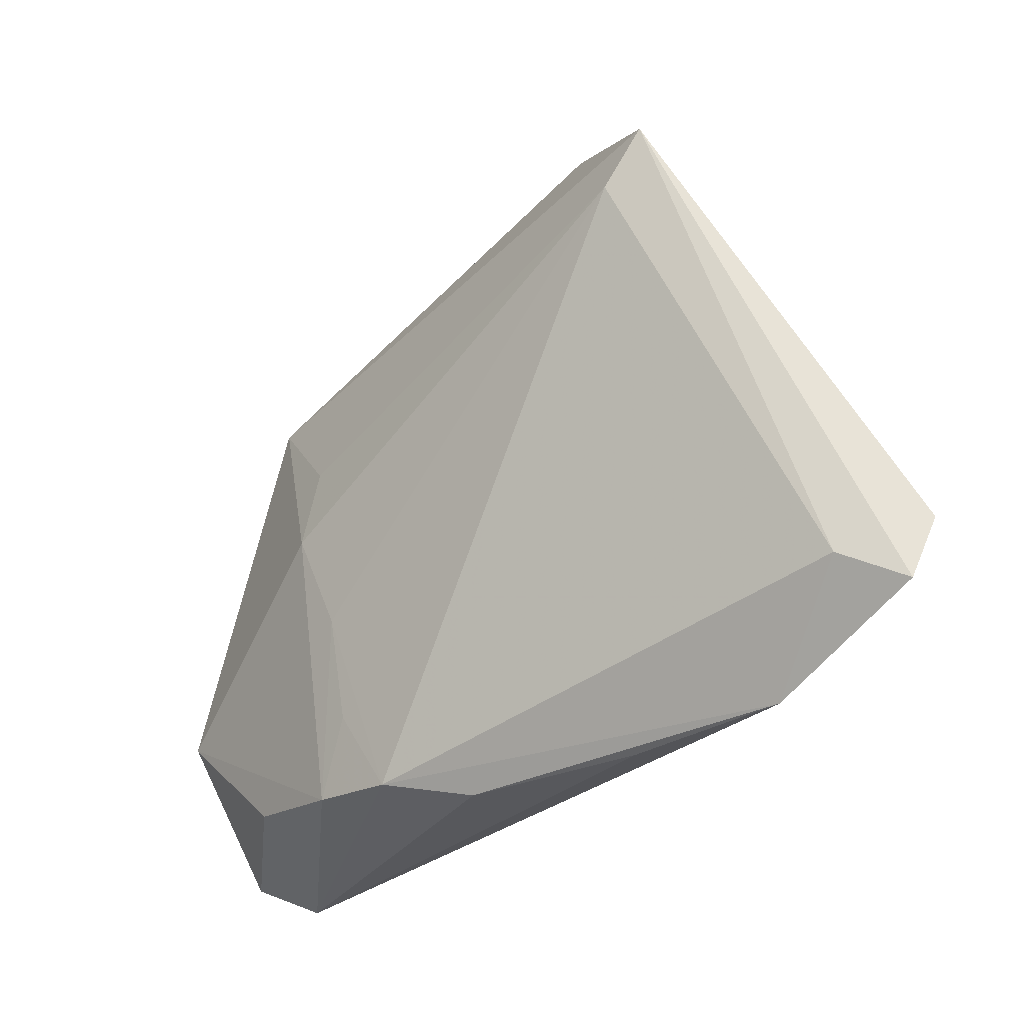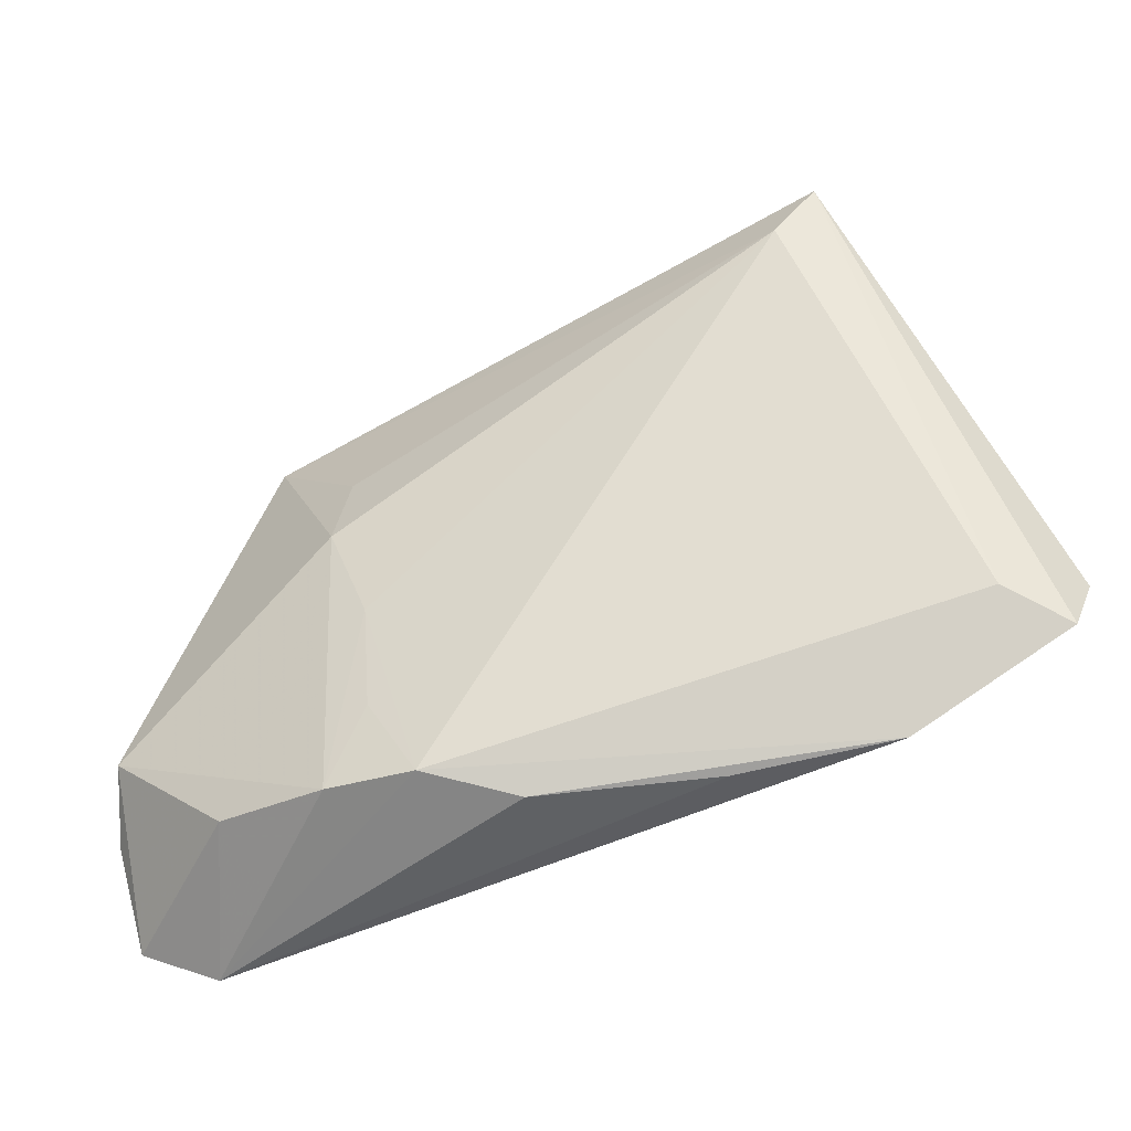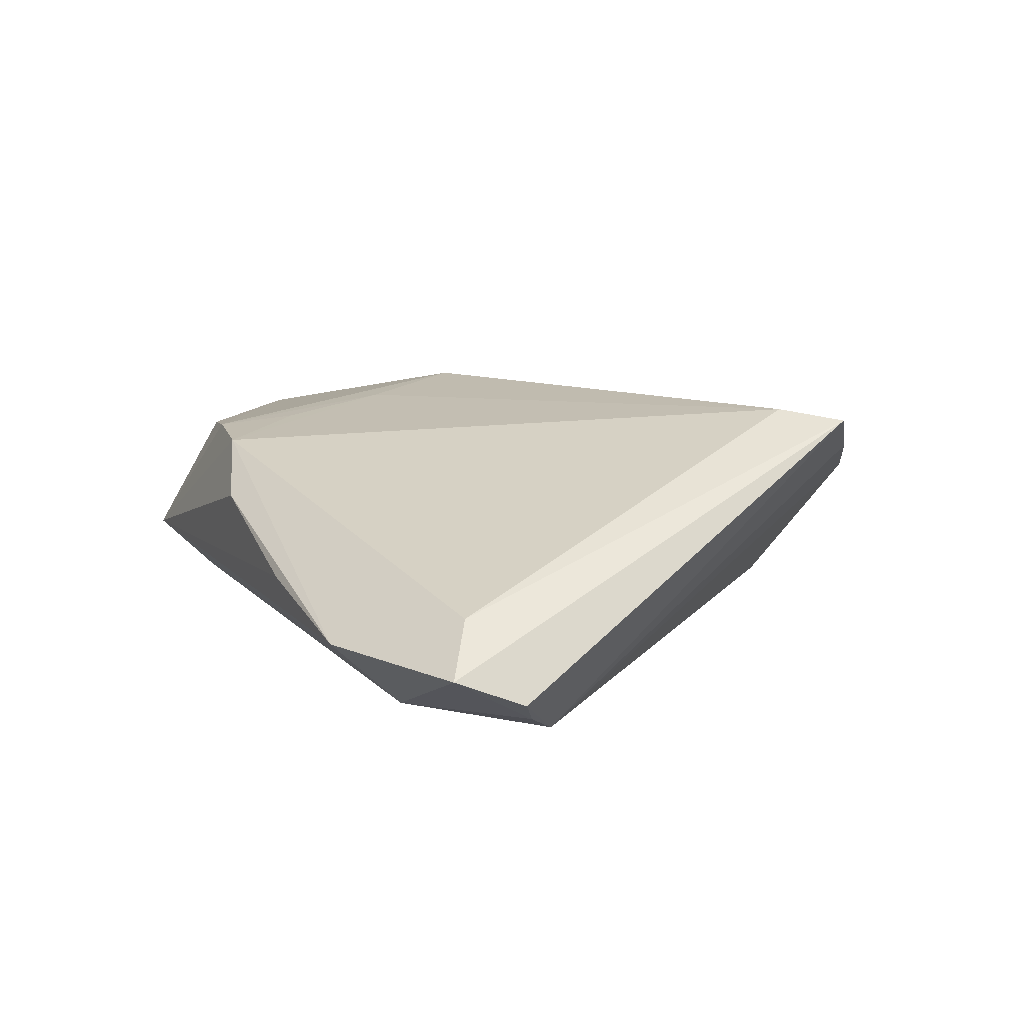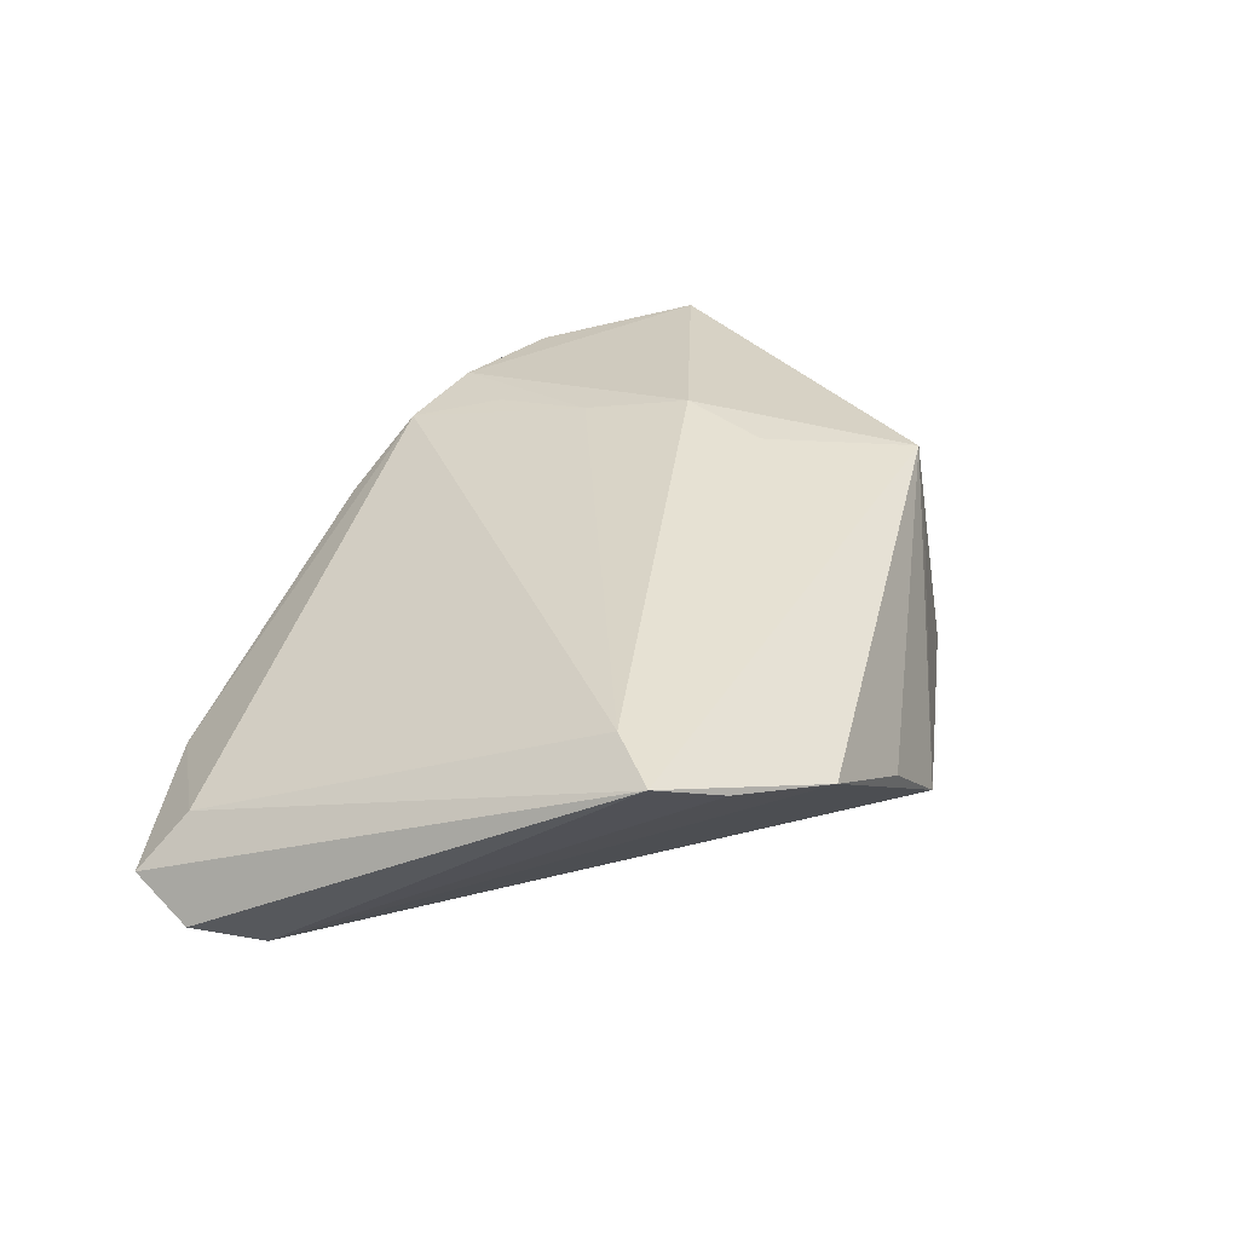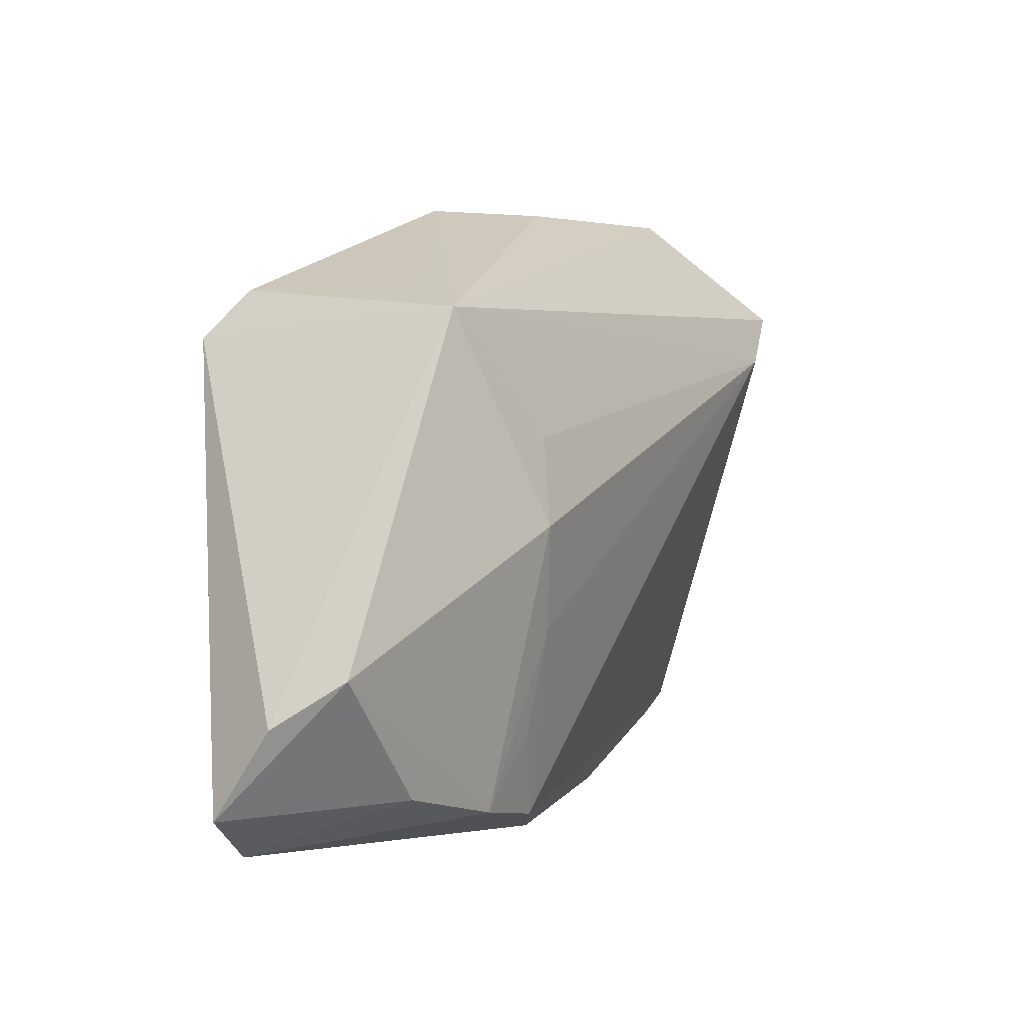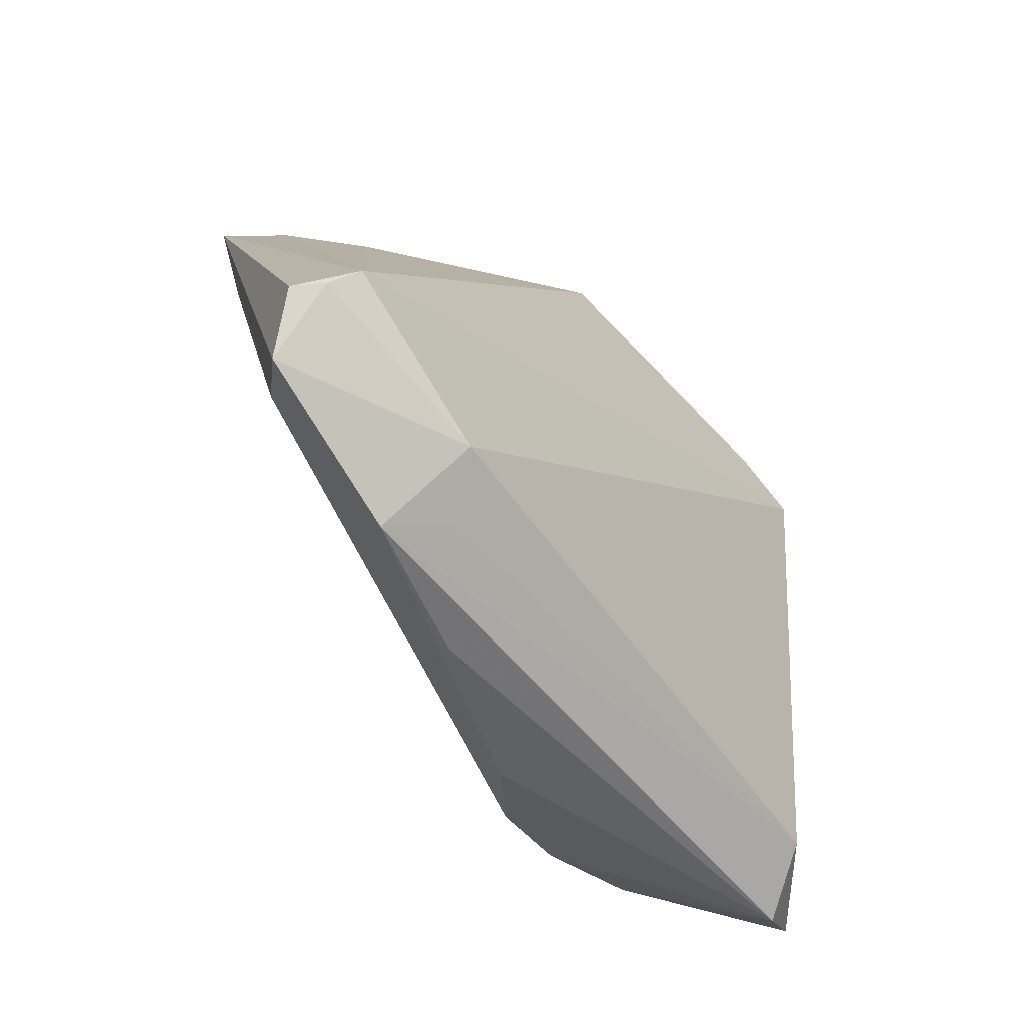
<metadata>
{"format":"obj","ext":"obj","renderer":"f3d","projection":"perspective","resolution":1024,"background":"white","views":[{"elev":-31.2,"azim":50.0,"up":"+Y"},{"elev":-50.1,"azim":29.1,"up":"+Y"},{"elev":7.2,"azim":67.9,"up":"+Z"},{"elev":34.9,"azim":120.9,"up":"+Z"},{"elev":-2.0,"azim":-56.5,"up":"+Y"},{"elev":-46.4,"azim":128.5,"up":"+Y"}]}
</metadata>
<code>
v -0.03444 0.02533 -0.01409
v 0.04746 -0.02494 -0.005337
v 0.0302 -0.02675 -0.01838
v -0.03779 0.01961 -0.01838
v 0.03421 -0.03668 -0.009749
v 0.0263 -0.03243 -0.01334
v 0.04856 -0.01493 -0.01838
v -0.01619 -0.01445 0.01568
v 0.03361 0.03241 0.01105
v -0.02229 -0.03532 0.01162
v -0.002605 -0.0391 0.00376
v -0.04596 -0.0391 -0.004794
v -0.05475 -0.0343 -0.001474
v -0.0118 -0.03647 0.01028
v -0.05027 -0.01928 0.0129
v 0.02243 0.03866 0.007383
v 0.05475 -0.02046 -0.01415
v -0.0166 -0.02675 0.01304
v 0.04099 0.02768 0.01489
v -0.03613 -0.03282 0.01086
v 0.05312 -0.02841 -0.01117
v -0.03141 0.02537 -0.01663
v -0.01882 0.007662 0.01684
v 0.05161 -0.01854 -0.01645
v -0.02552 0.02618 0.004892
v -0.01986 -0.00258 0.01838
v 0.007987 0.03904 -0.001314
v -0.03209 0.02168 0.01341
v 0.03608 0.02135 0.01615
v -0.05428 -0.02443 0.005598
v 0.01655 -0.03823 -0.004417
v -0.04257 -0.03225 -0.01144
v -0.002343 0.0391 -0.01047
f 13 4 32
f 13 15 30
f 30 4 13
f 28 30 15
f 4 30 28
f 20 15 13
f 13 32 12
f 12 20 13
f 16 7 33
f 3 32 4
f 4 7 3
f 26 28 15
f 21 2 5
f 5 2 14
f 5 3 21
f 5 12 32
f 22 7 4
f 22 33 7
f 27 28 16
f 16 33 27
f 27 33 28
f 21 3 24
f 24 3 7
f 24 17 21
f 7 17 24
f 14 2 29
f 14 12 11
f 11 5 14
f 32 3 6
f 6 5 32
f 3 5 6
f 33 22 1
f 4 28 1
f 1 22 4
f 10 26 15
f 10 12 14
f 20 12 10
f 15 20 10
f 14 29 8
f 8 29 26
f 26 10 8
f 19 2 21
f 19 29 2
f 21 17 19
f 19 17 7
f 16 28 19
f 28 29 19
f 28 26 23
f 23 29 28
f 26 29 23
f 12 5 31
f 31 11 12
f 5 11 31
f 28 33 25
f 25 1 28
f 33 1 25
f 18 10 14
f 14 8 18
f 18 8 10
f 9 7 16
f 16 19 9
f 9 19 7

</code>
